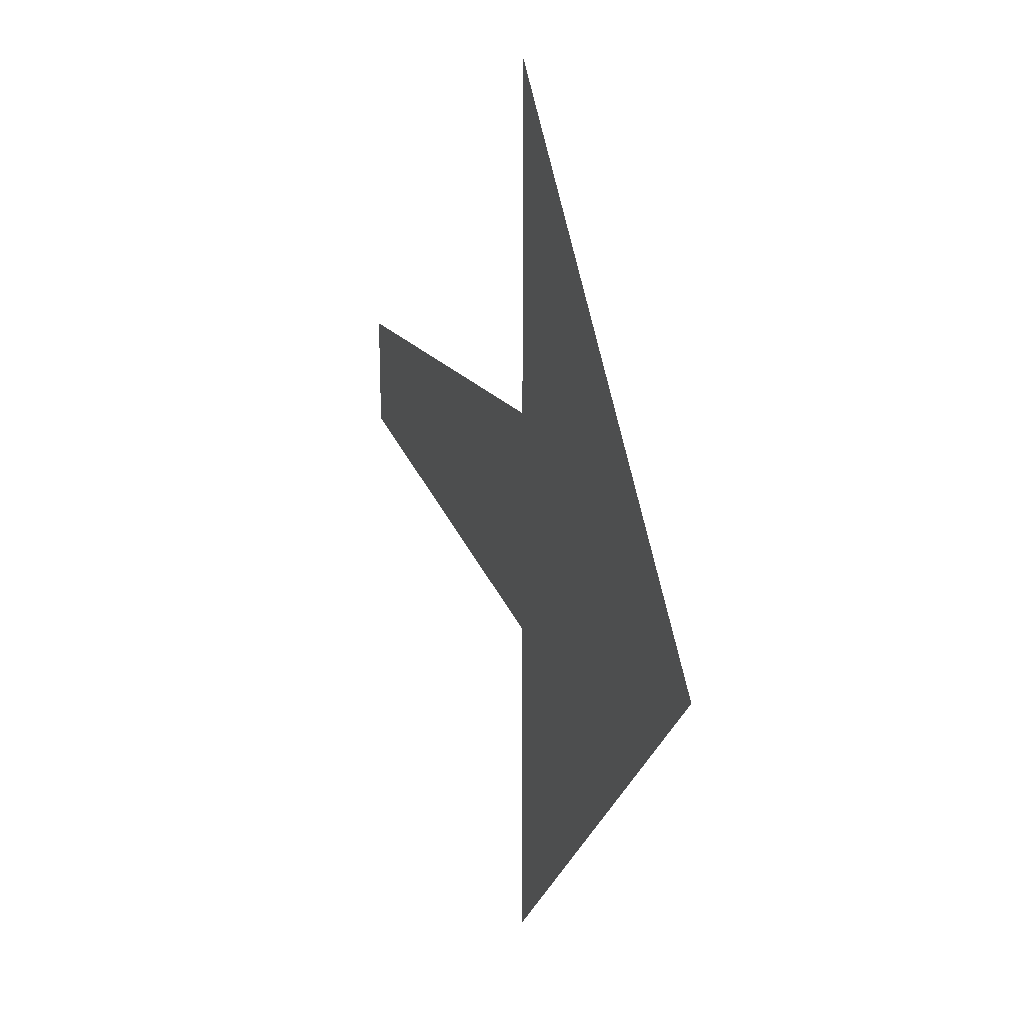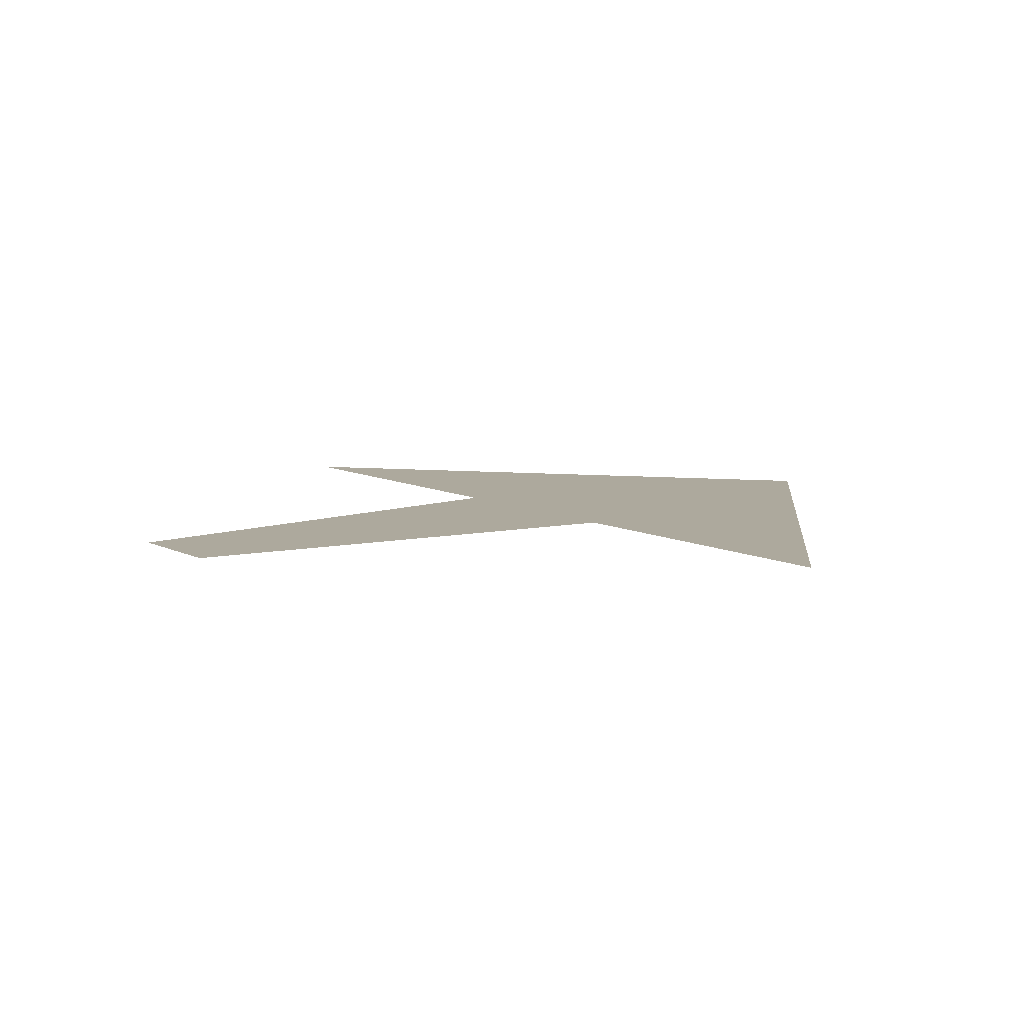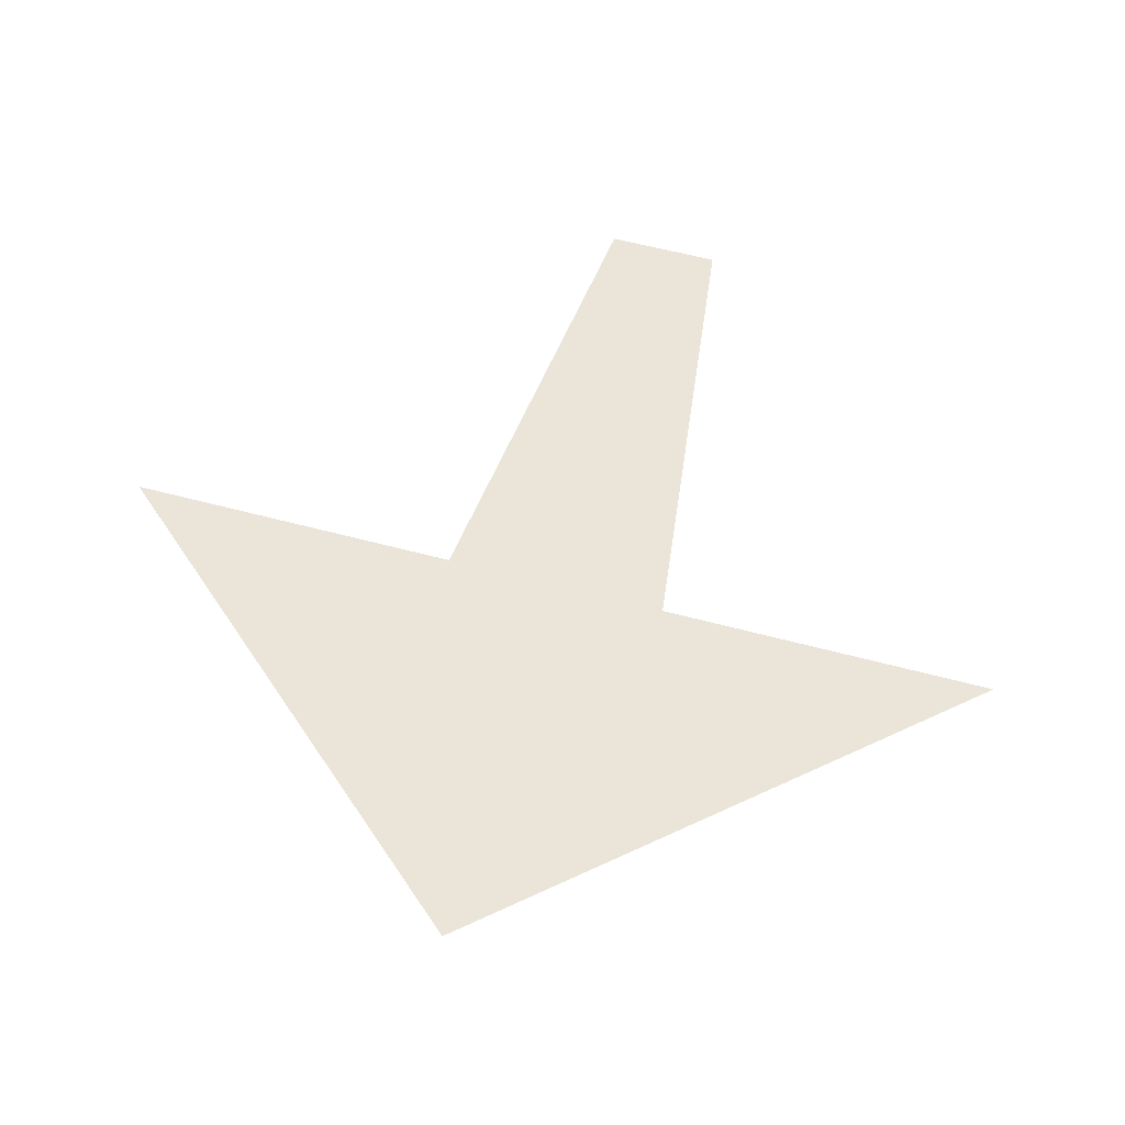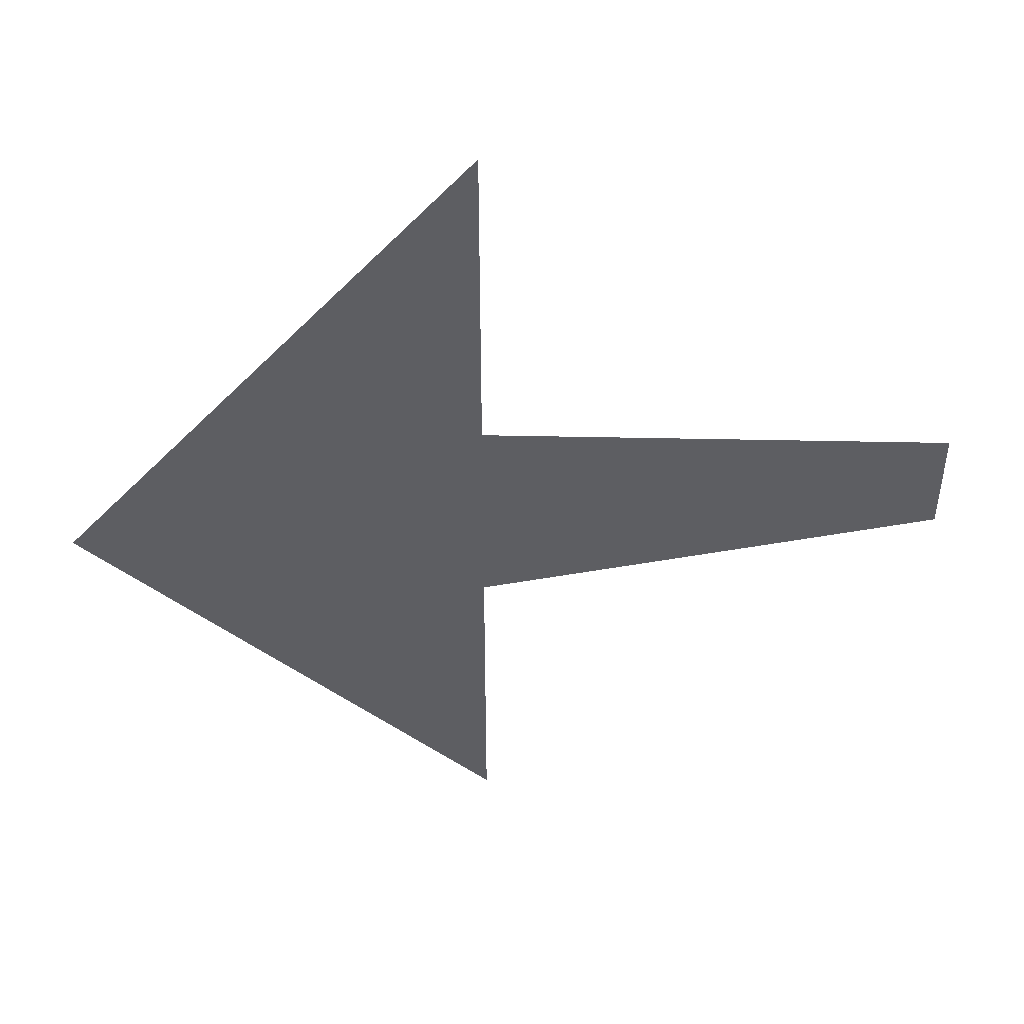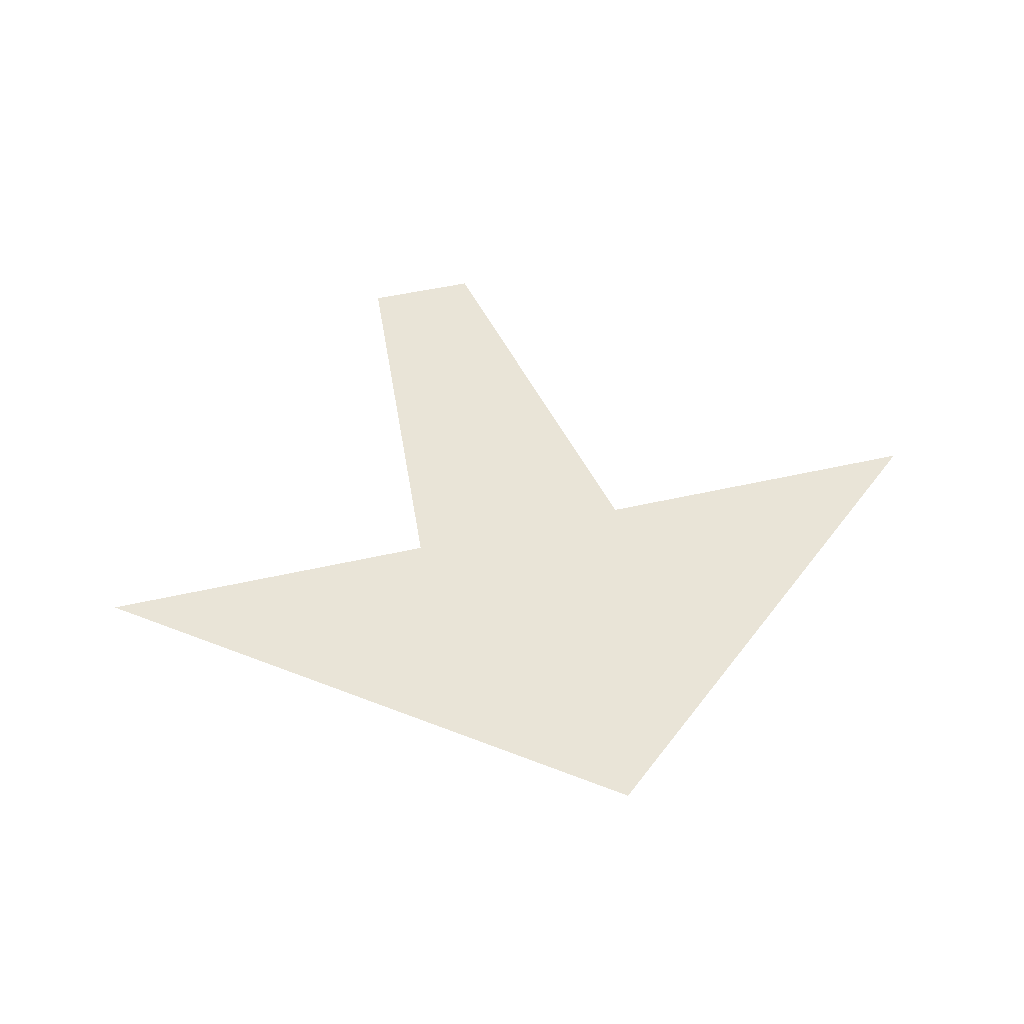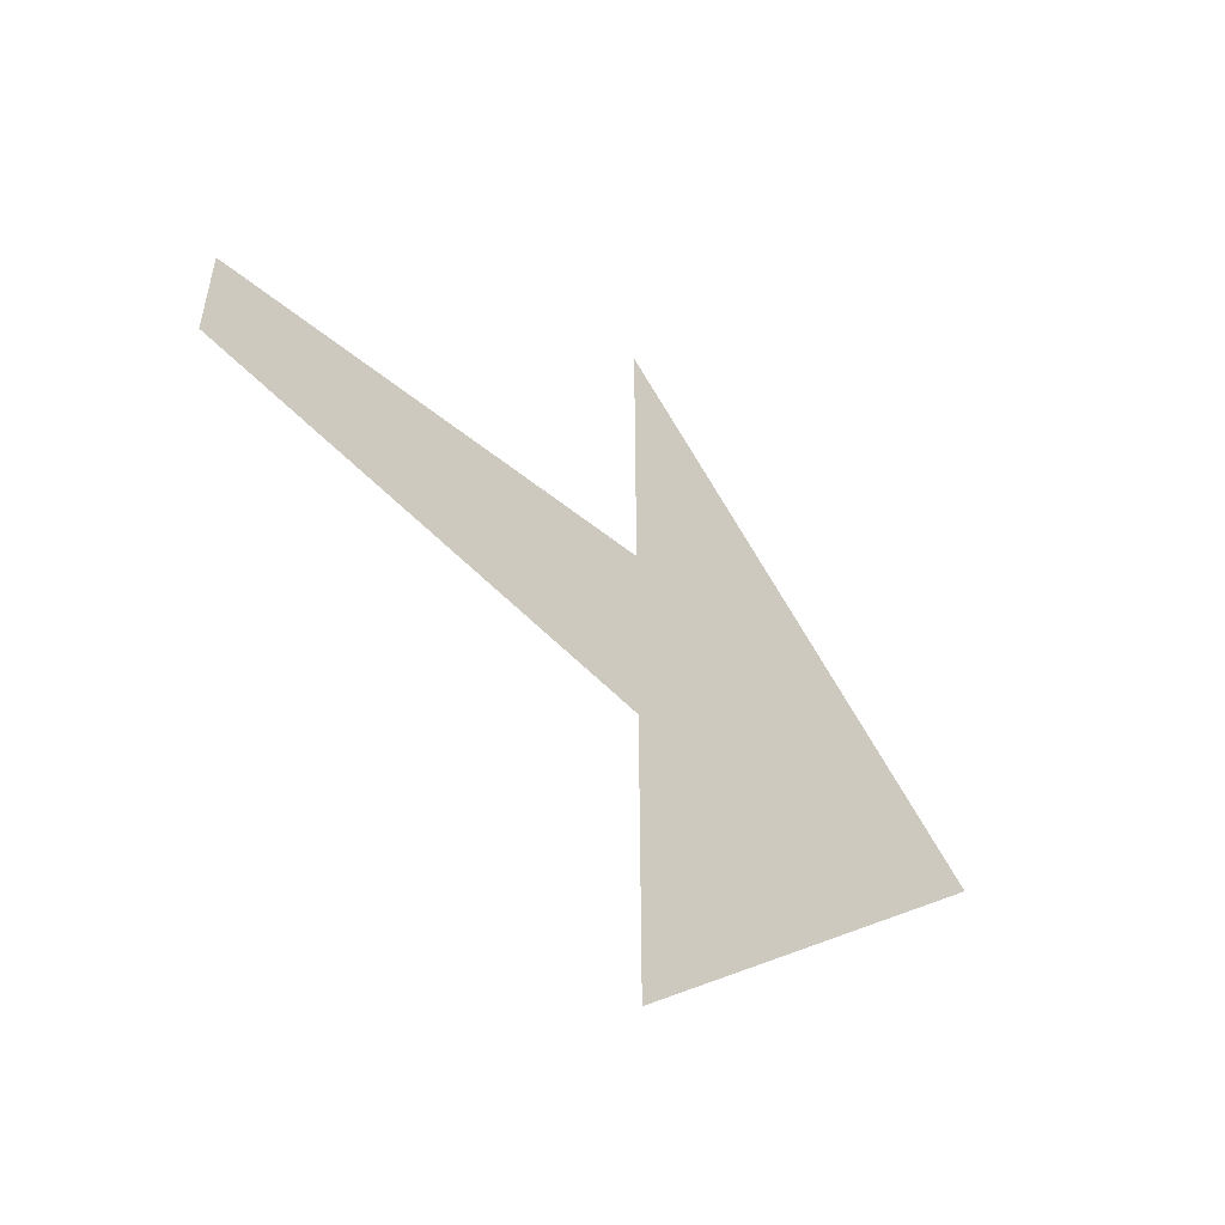
<metadata>
{"format":"obj","ext":"obj","renderer":"f3d","projection":"perspective","resolution":1024,"background":"white","views":[{"elev":23.4,"azim":69.6,"up":"+Z"},{"elev":8.9,"azim":-36.1,"up":"+Y"},{"elev":58.9,"azim":105.4,"up":"+Y"},{"elev":49.2,"azim":174.7,"up":"+Z"},{"elev":43.4,"azim":74.3,"up":"+Y"},{"elev":-55.6,"azim":-43.8,"up":"+Z"}]}
</metadata>
<code>
v 0.007812 0 0.01562
v 0.007812 0 -0.01562
v 0.0625 0 0
v 0.007812 0 0.0625
v -0.05469 0 0.007812
v -0.05469 0 -0.007812
v 0.007812 0 -0.0625
f 1 2 3
f 1 3 4
f 1 5 6
f 1 6 2
f 2 7 3

</code>
